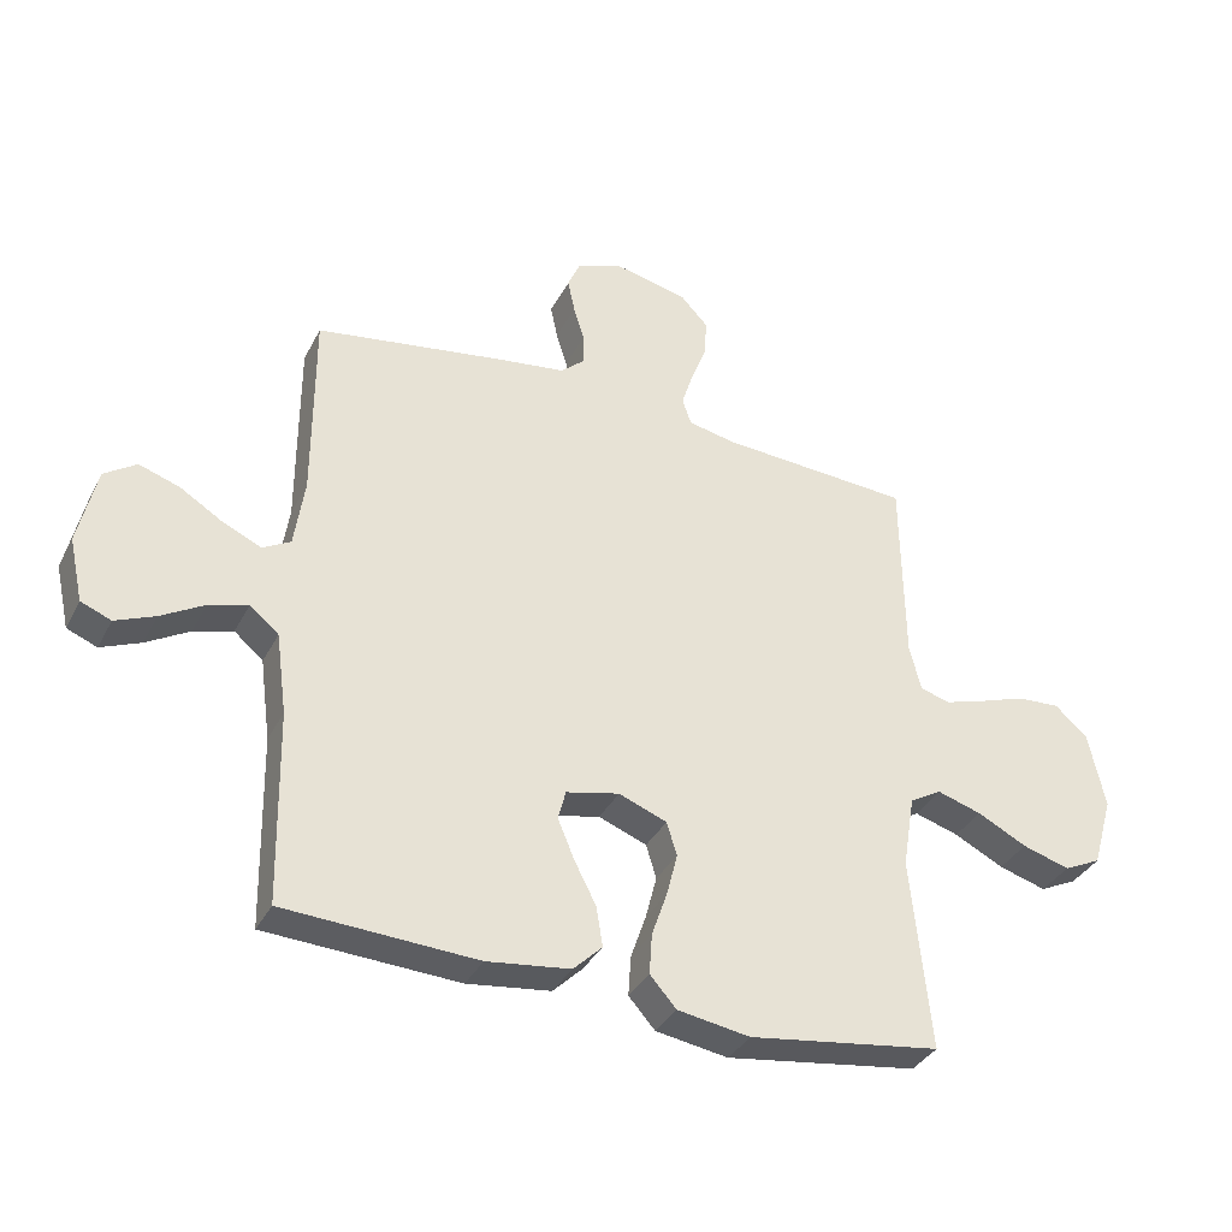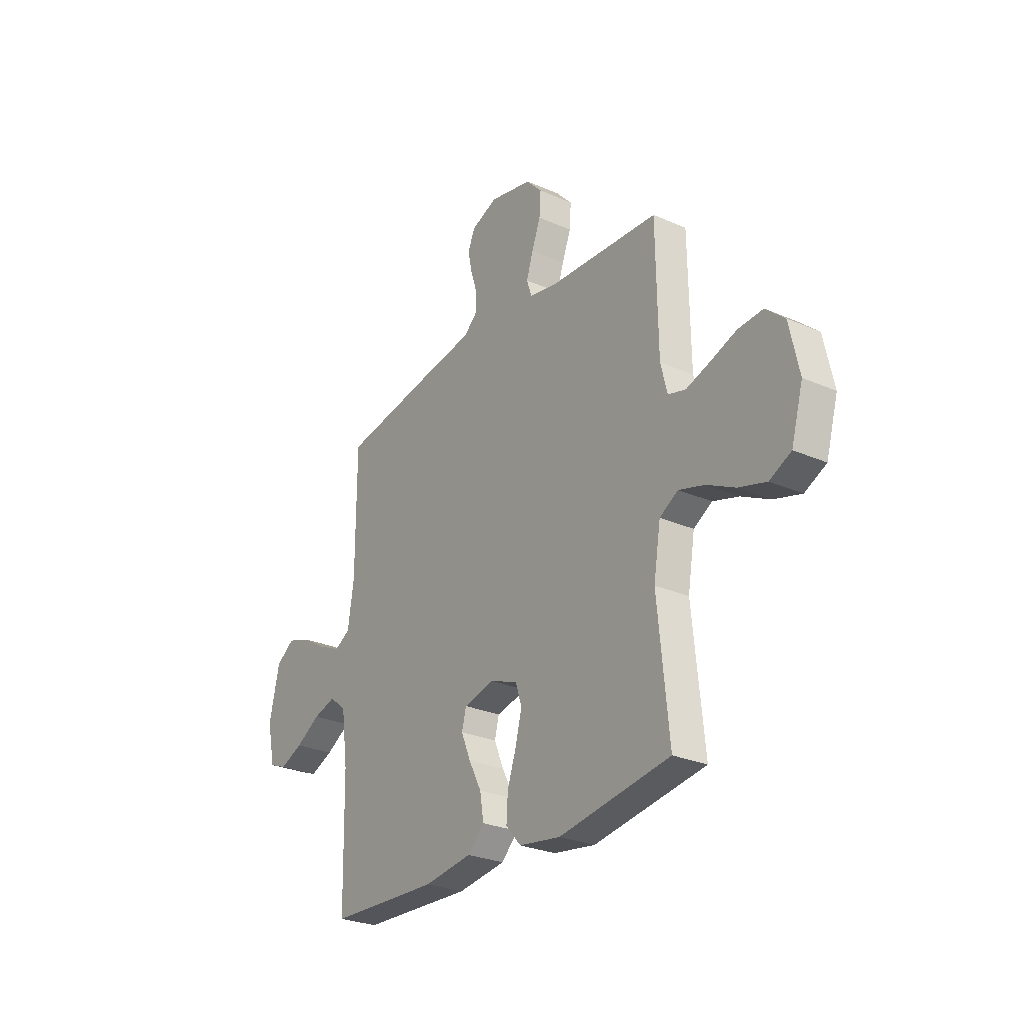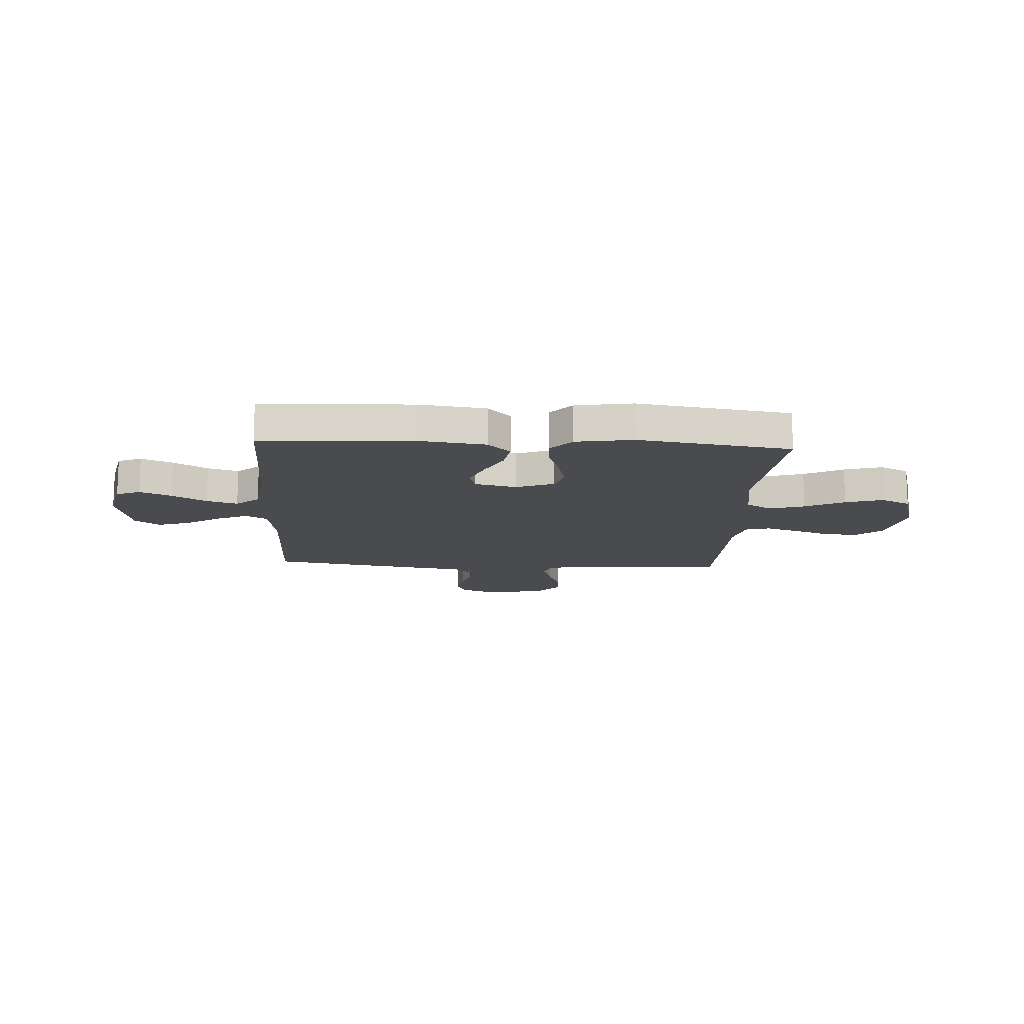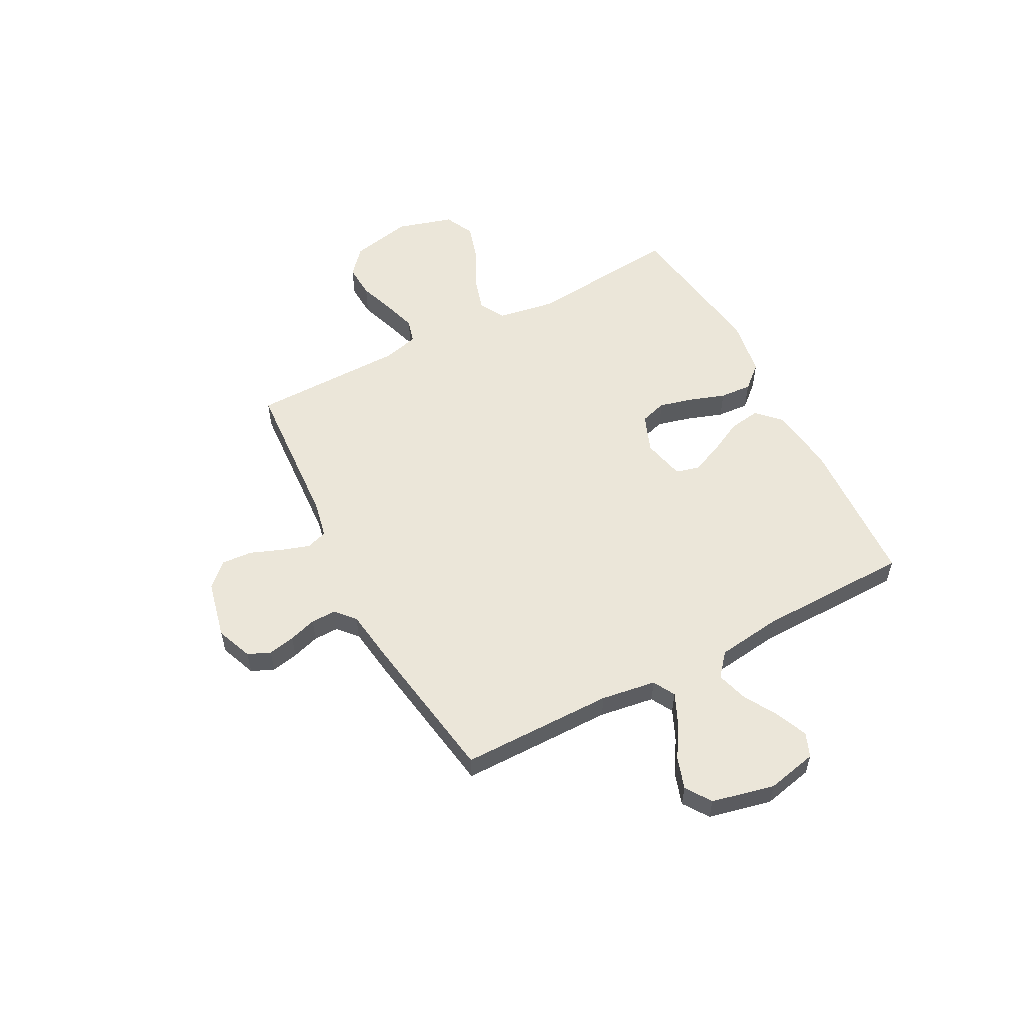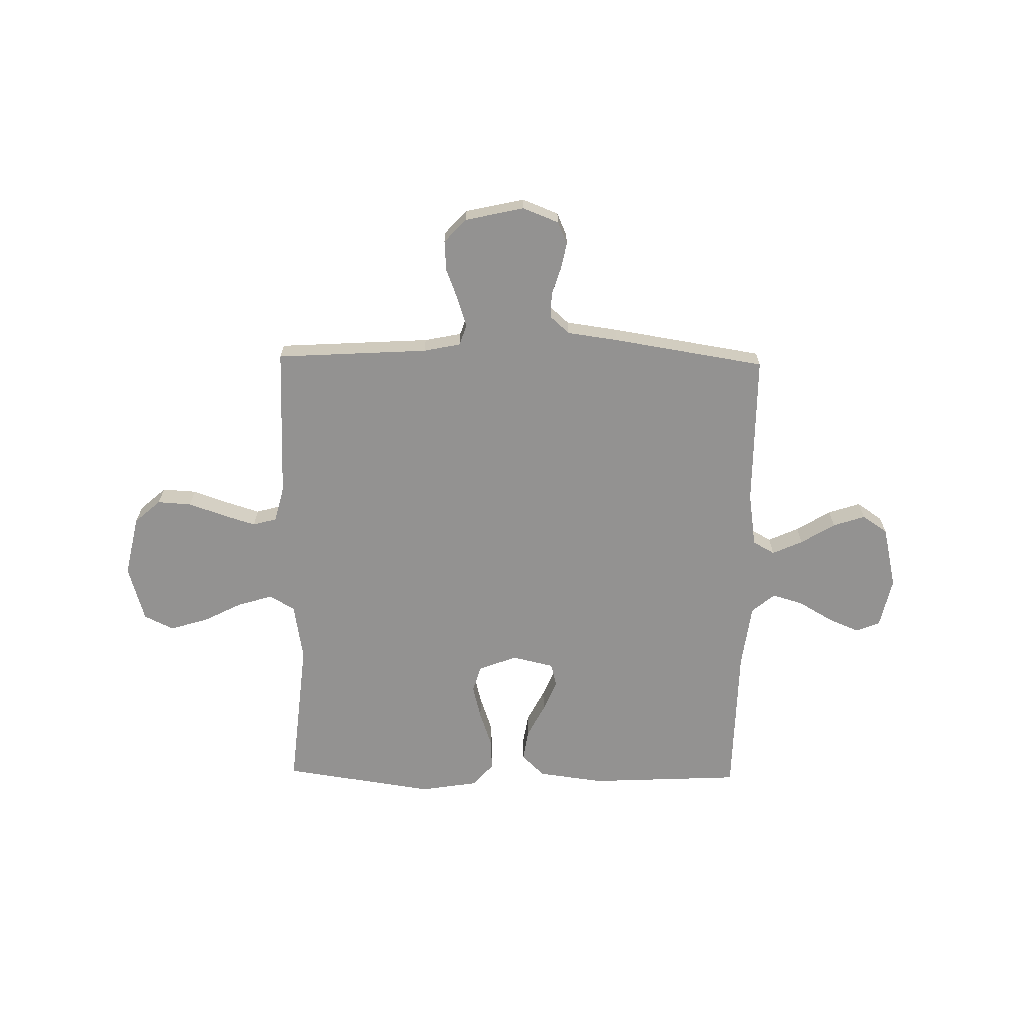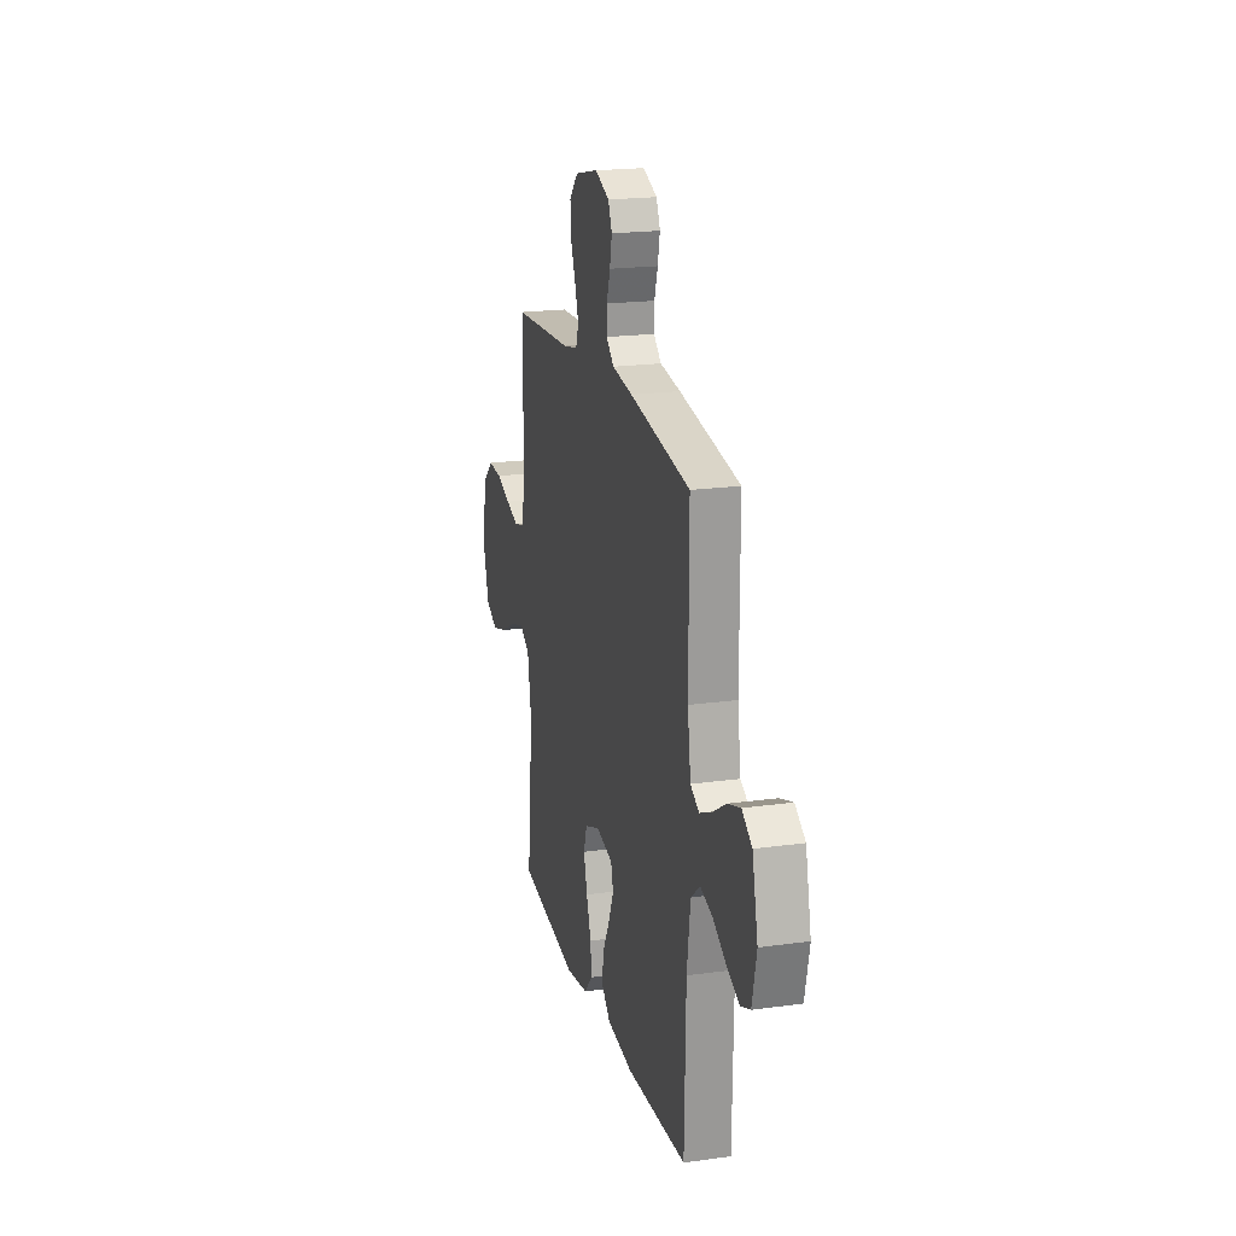
<metadata>
{"format":"obj","ext":"obj","renderer":"f3d","projection":"perspective","resolution":1024,"background":"white","views":[{"elev":-35.5,"azim":155.5,"up":"+Z"},{"elev":-27.4,"azim":-124.1,"up":"+Z"},{"elev":-14.3,"azim":176.8,"up":"+Y"},{"elev":55.5,"azim":62.3,"up":"+Y"},{"elev":-66.5,"azim":-1.0,"up":"+Y"},{"elev":20.0,"azim":75.6,"up":"+Z"}]}
</metadata>
<code>
v 0.5 0.07 0.5
v 0.5 0.07 0.2
v 0.516 0.07 0.092
v 0.559 0.07 0.068
v 0.619 0.07 0.095
v 0.686 0.07 0.136
v 0.749 0.07 0.157
v 0.799 0.07 0.123
v 0.827 0.07 0
v 0.805 0.07 -0.099
v 0.758 0.07 -0.118
v 0.696 0.07 -0.092
v 0.629 0.07 -0.053
v 0.568 0.07 -0.035
v 0.523 0.07 -0.073
v 0.506 0.07 -0.2
v 0.5 0.07 -0.5
v 0.2 0.07 -0.515
v 0.07 0.07 -0.498
v 0.025 0.07 -0.454
v 0.035 0.07 -0.392
v 0.069 0.07 -0.326
v 0.095 0.07 -0.264
v 0.083 0.07 -0.218
v 0 0.07 -0.199
v -0.075 0.07 -0.228
v -0.091 0.07 -0.28
v -0.074 0.07 -0.347
v -0.05 0.07 -0.417
v -0.046 0.07 -0.48
v -0.087 0.07 -0.526
v -0.2 0.07 -0.544
v -0.5 0.07 -0.5
v -0.47 0.07 -0.2
v -0.489 0.07 -0.086
v -0.539 0.07 -0.057
v -0.608 0.07 -0.078
v -0.685 0.07 -0.117
v -0.759 0.07 -0.139
v -0.817 0.07 -0.111
v -0.849 0.07 0
v -0.823 0.07 0.12
v -0.772 0.07 0.165
v -0.705 0.07 0.161
v -0.633 0.07 0.136
v -0.569 0.07 0.116
v -0.522 0.07 0.129
v -0.504 0.07 0.2
v -0.5 0.07 0.5
v -0.2 0.07 0.518
v -0.127 0.07 0.533
v -0.113 0.07 0.574
v -0.131 0.07 0.63
v -0.155 0.07 0.692
v -0.159 0.07 0.752
v -0.116 0.07 0.798
v 0 0.07 0.824
v 0.071 0.07 0.796
v 0.09 0.07 0.752
v 0.079 0.07 0.699
v 0.062 0.07 0.645
v 0.061 0.07 0.596
v 0.099 0.07 0.562
v 0.2 0.07 0.548
v 0.5 0 0.5
v 0.5 0 0.2
v 0.516 0 0.092
v 0.559 0 0.068
v 0.619 0 0.095
v 0.686 0 0.136
v 0.749 0 0.157
v 0.799 0 0.123
v 0.827 0 0
v 0.805 0 -0.099
v 0.758 0 -0.118
v 0.696 0 -0.092
v 0.629 0 -0.053
v 0.568 0 -0.035
v 0.523 0 -0.073
v 0.506 0 -0.2
v 0.5 0 -0.5
v 0.2 0 -0.515
v 0.07 0 -0.498
v 0.025 0 -0.454
v 0.035 0 -0.392
v 0.069 0 -0.326
v 0.095 0 -0.264
v 0.083 0 -0.218
v 0 0 -0.199
v -0.075 0 -0.228
v -0.091 0 -0.28
v -0.074 0 -0.347
v -0.05 0 -0.417
v -0.046 0 -0.48
v -0.087 0 -0.526
v -0.2 0 -0.544
v -0.5 0 -0.5
v -0.47 0 -0.2
v -0.489 0 -0.086
v -0.539 0 -0.057
v -0.608 0 -0.078
v -0.685 0 -0.117
v -0.759 0 -0.139
v -0.817 0 -0.111
v -0.849 0 0
v -0.823 0 0.12
v -0.772 0 0.165
v -0.705 0 0.161
v -0.633 0 0.136
v -0.569 0 0.116
v -0.522 0 0.129
v -0.504 0 0.2
v -0.5 0 0.5
v -0.2 0 0.518
v -0.127 0 0.533
v -0.113 0 0.574
v -0.131 0 0.63
v -0.155 0 0.692
v -0.159 0 0.752
v -0.116 0 0.798
v 0 0 0.824
v 0.071 0 0.796
v 0.09 0 0.752
v 0.079 0 0.699
v 0.062 0 0.645
v 0.061 0 0.596
v 0.099 0 0.562
v 0.2 0 0.548
f 63 64 1 2
f 62 63 2 3
f 59 60 61
f 58 59 61
f 57 58 61
f 56 57 61
f 55 56 61
f 54 55 61
f 53 54 61
f 52 53 61 62
f 51 52 62 3
f 48 49 50
f 50 51 3
f 48 50 3
f 47 48 3
f 43 44 45
f 42 43 45
f 41 42 45
f 40 41 45
f 39 40 45
f 38 39 45
f 37 38 45
f 36 37 45 46
f 47 3 4
f 46 47 4
f 36 46 4
f 35 36 4
f 32 33 34
f 31 32 34
f 30 31 34
f 29 30 34
f 28 29 34
f 27 28 34 35
f 20 21 22
f 19 20 22
f 18 19 22
f 17 18 22
f 16 17 22
f 15 16 22 23
f 14 15 23 24
f 11 12 13
f 10 11 13
f 9 10 13
f 8 9 13
f 7 8 13
f 6 7 13
f 5 6 13
f 4 5 13 14
f 14 24 25
f 4 14 25
f 35 4 25
f 35 25 26
f 26 27 35
f 66 65 128 127
f 67 66 127 126
f 125 124 123
f 125 123 122
f 125 122 121
f 125 121 120
f 125 120 119
f 125 119 118
f 125 118 117
f 126 125 117 116
f 67 126 116 115
f 114 113 112
f 67 115 114
f 67 114 112
f 67 112 111
f 109 108 107
f 109 107 106
f 109 106 105
f 109 105 104
f 109 104 103
f 109 103 102
f 109 102 101
f 110 109 101 100
f 68 67 111
f 68 111 110
f 68 110 100
f 68 100 99
f 98 97 96
f 98 96 95
f 98 95 94
f 98 94 93
f 98 93 92
f 99 98 92 91
f 86 85 84
f 86 84 83
f 86 83 82
f 86 82 81
f 86 81 80
f 87 86 80 79
f 88 87 79 78
f 77 76 75
f 77 75 74
f 77 74 73
f 77 73 72
f 77 72 71
f 77 71 70
f 77 70 69
f 78 77 69 68
f 89 88 78
f 89 78 68
f 89 68 99
f 90 89 99
f 99 91 90
f 1 65 66 2
f 2 66 67 3
f 3 67 68 4
f 4 68 69 5
f 5 69 70 6
f 6 70 71 7
f 7 71 72 8
f 8 72 73 9
f 9 73 74 10
f 10 74 75 11
f 11 75 76 12
f 12 76 77 13
f 13 77 78 14
f 14 78 79 15
f 15 79 80 16
f 16 80 81 17
f 17 81 82 18
f 18 82 83 19
f 19 83 84 20
f 20 84 85 21
f 21 85 86 22
f 22 86 87 23
f 23 87 88 24
f 24 88 89 25
f 25 89 90 26
f 26 90 91 27
f 27 91 92 28
f 28 92 93 29
f 29 93 94 30
f 30 94 95 31
f 31 95 96 32
f 32 96 97 33
f 33 97 98 34
f 34 98 99 35
f 35 99 100 36
f 36 100 101 37
f 37 101 102 38
f 38 102 103 39
f 39 103 104 40
f 40 104 105 41
f 41 105 106 42
f 42 106 107 43
f 43 107 108 44
f 44 108 109 45
f 45 109 110 46
f 46 110 111 47
f 47 111 112 48
f 48 112 113 49
f 49 113 114 50
f 50 114 115 51
f 51 115 116 52
f 52 116 117 53
f 53 117 118 54
f 54 118 119 55
f 55 119 120 56
f 56 120 121 57
f 57 121 122 58
f 58 122 123 59
f 59 123 124 60
f 60 124 125 61
f 61 125 126 62
f 62 126 127 63
f 63 127 128 64
f 64 128 65 1

</code>
